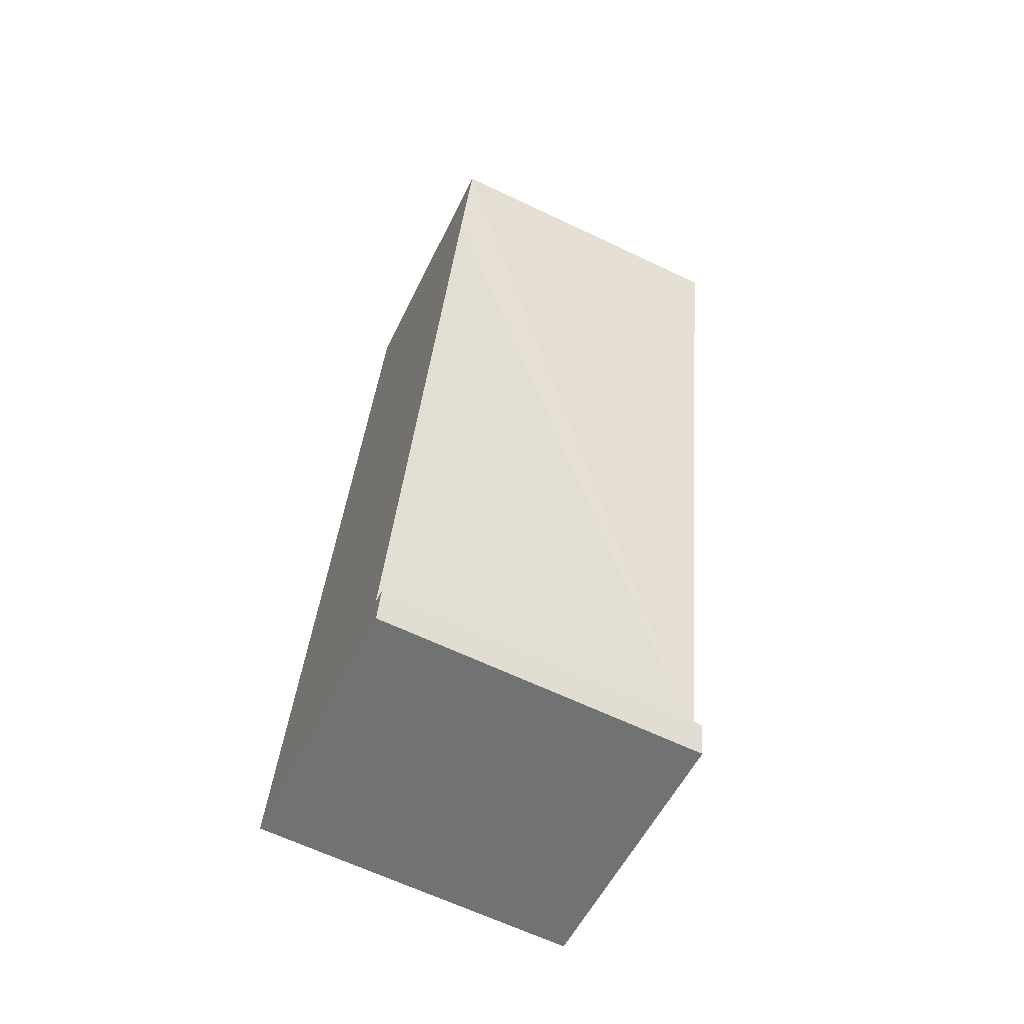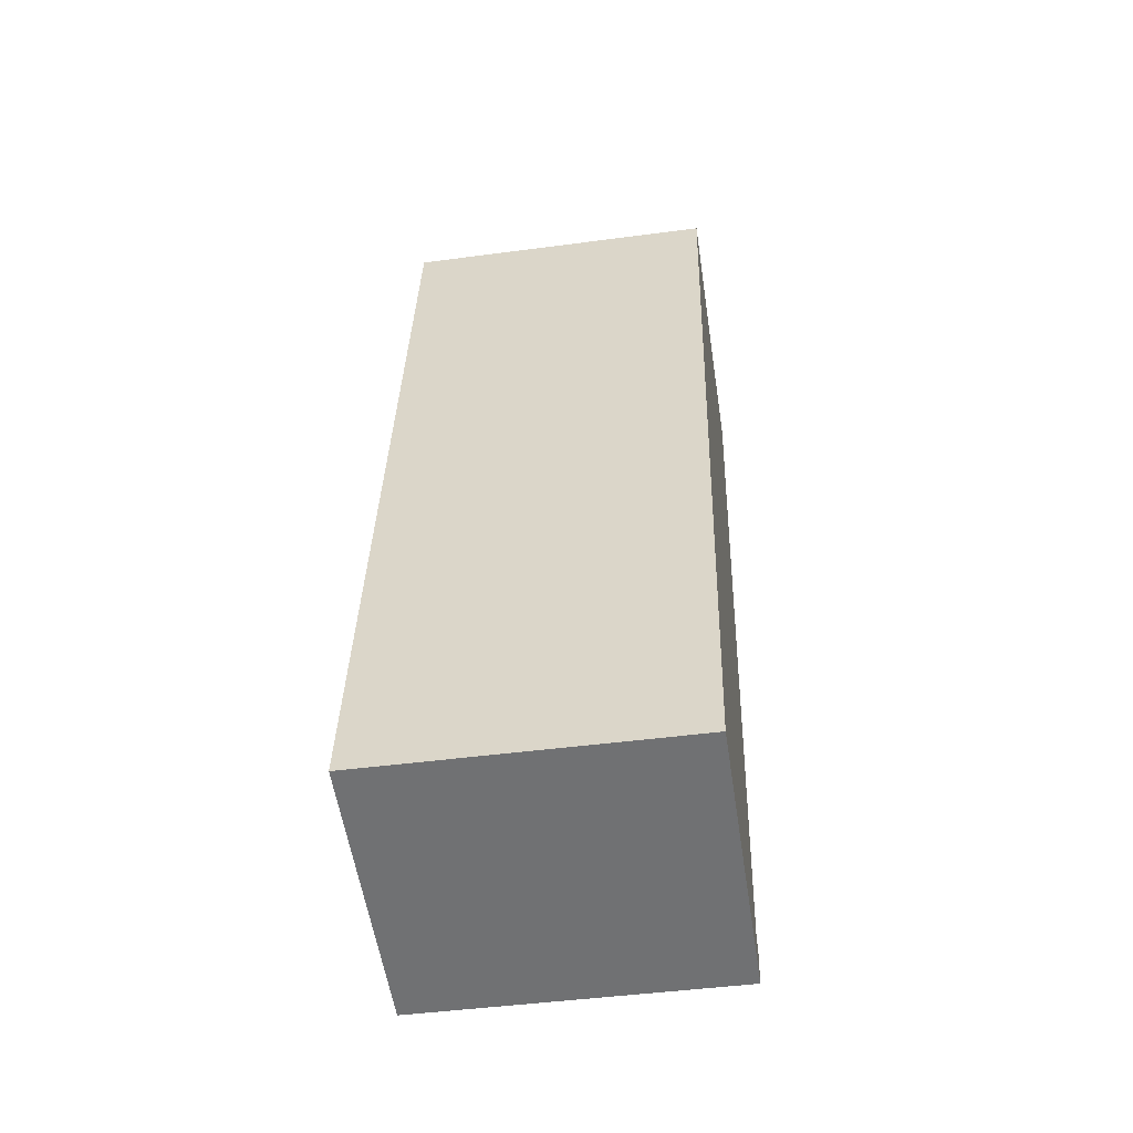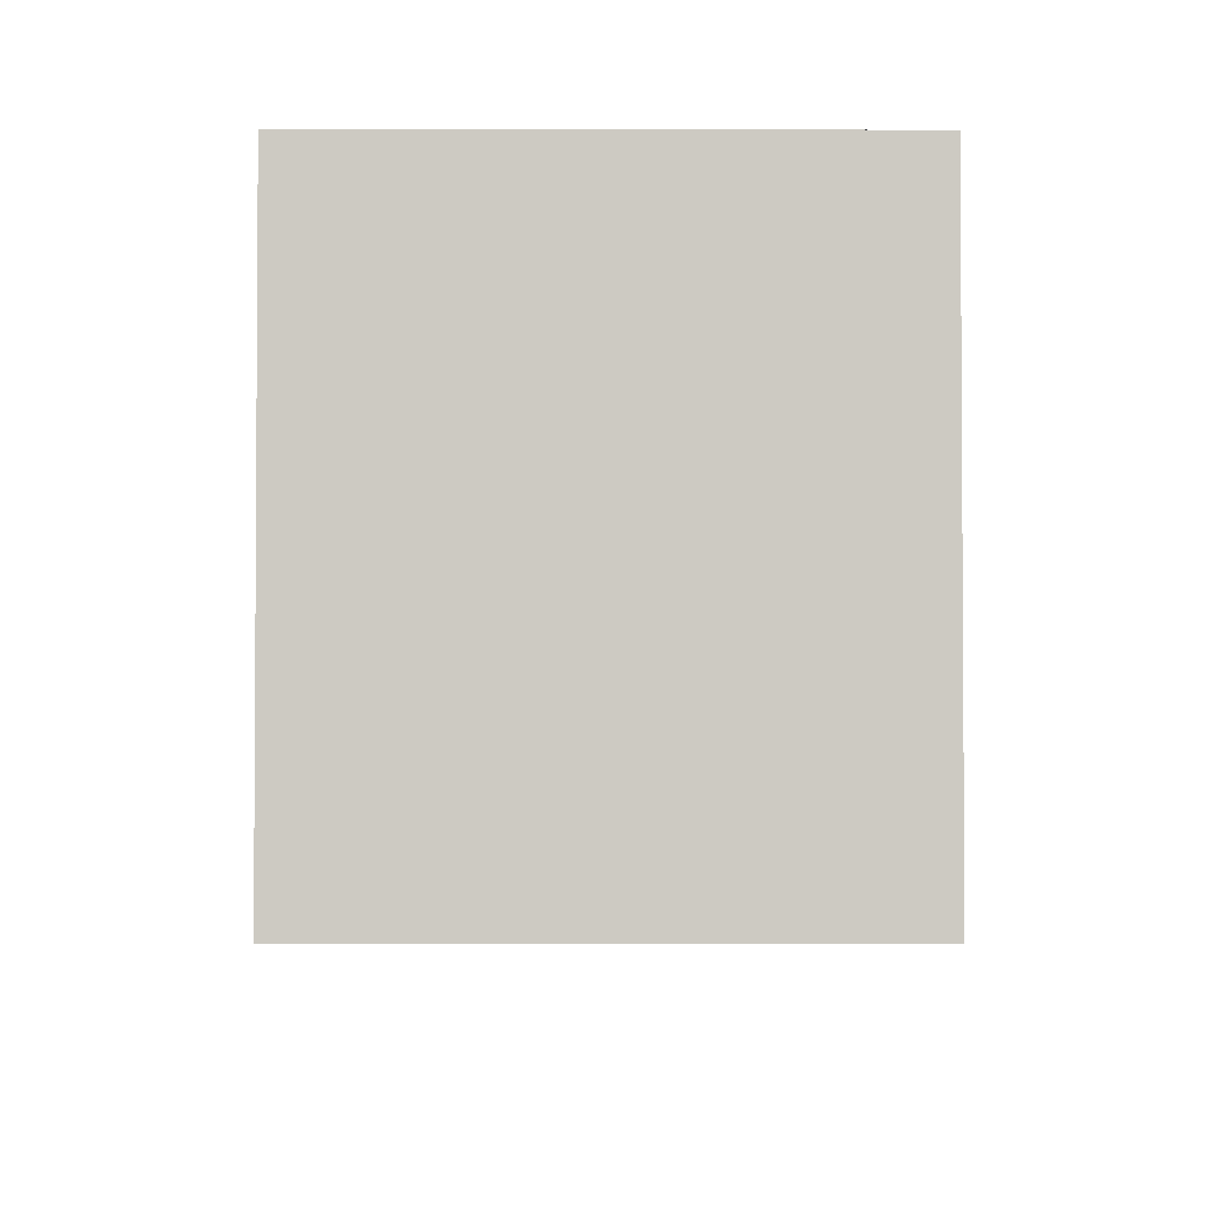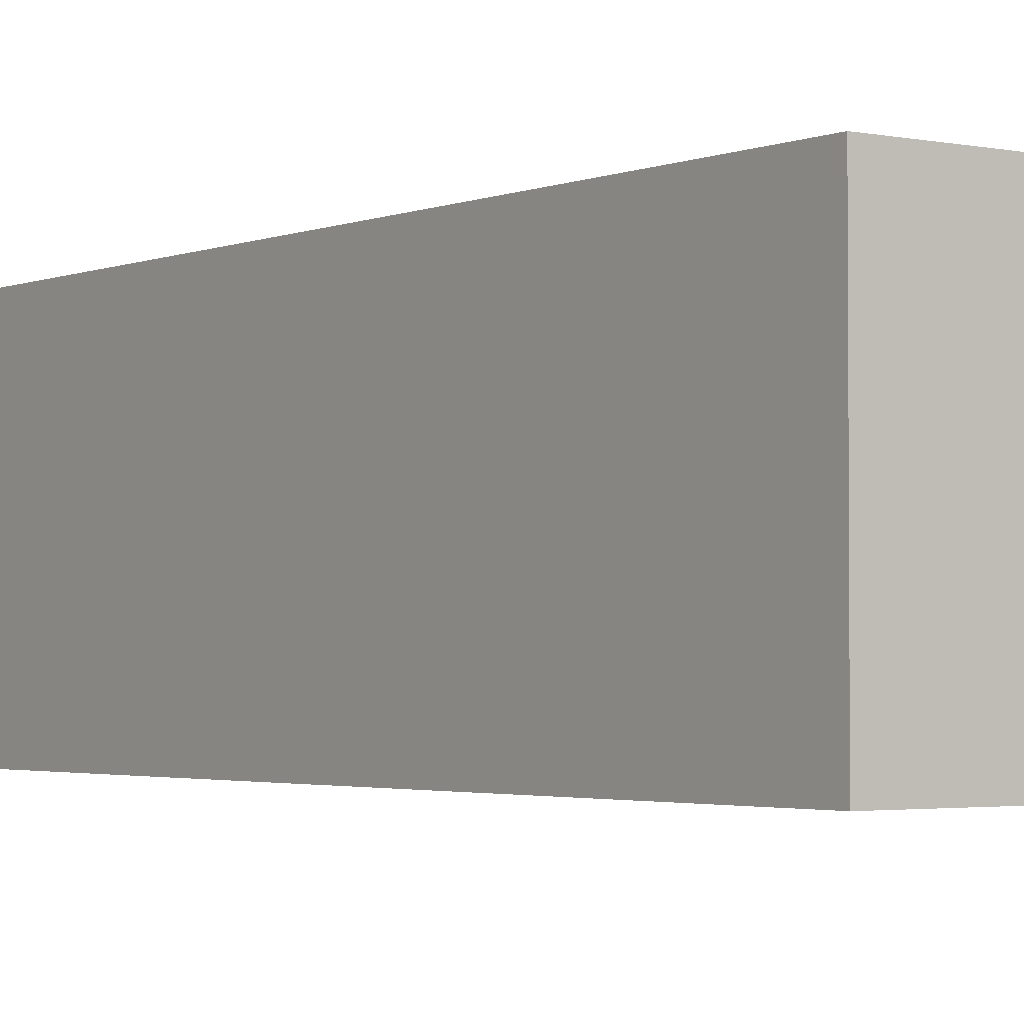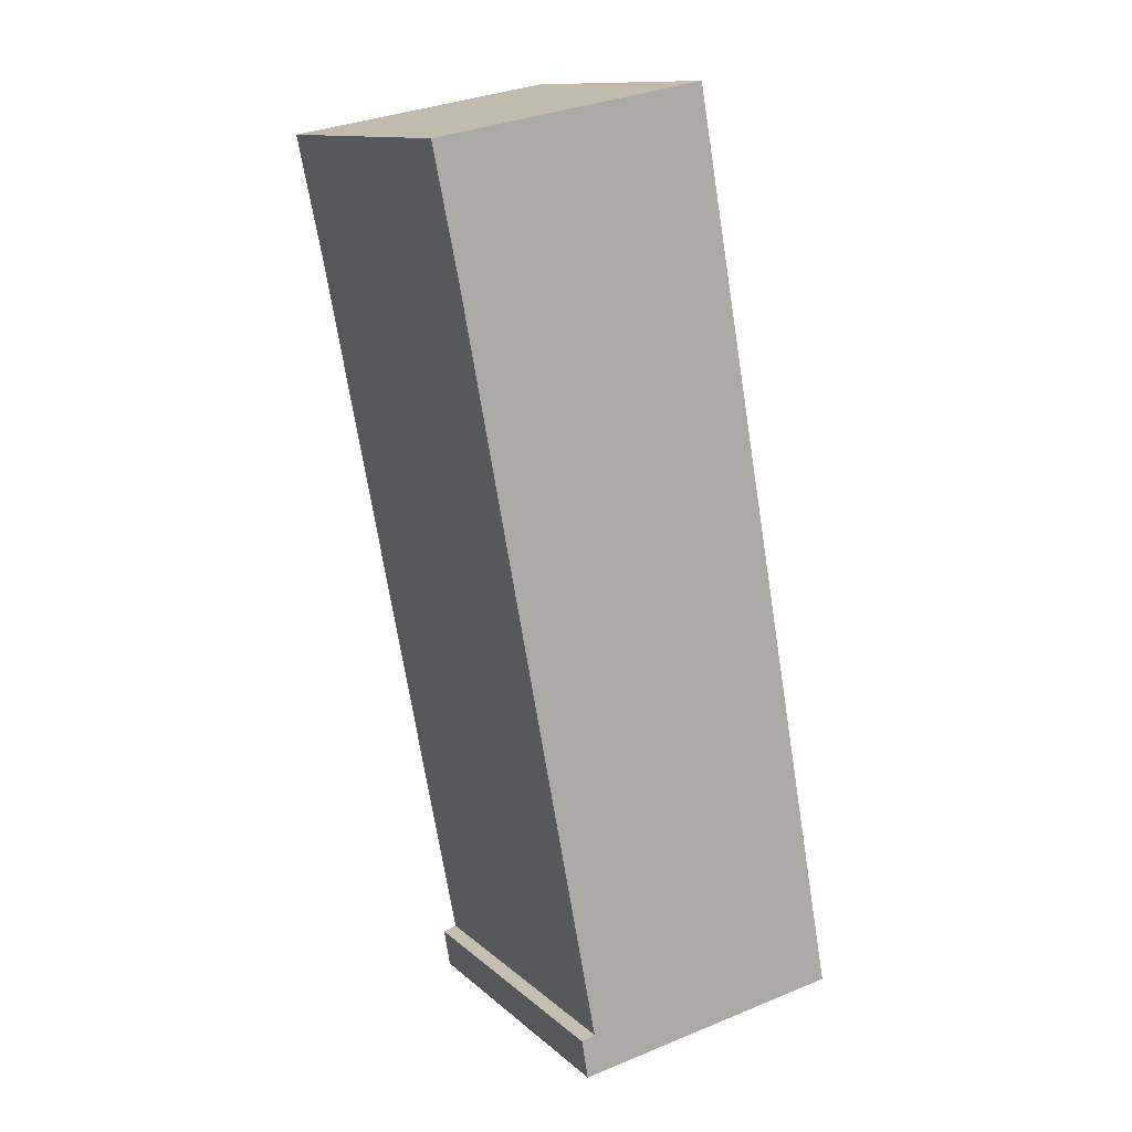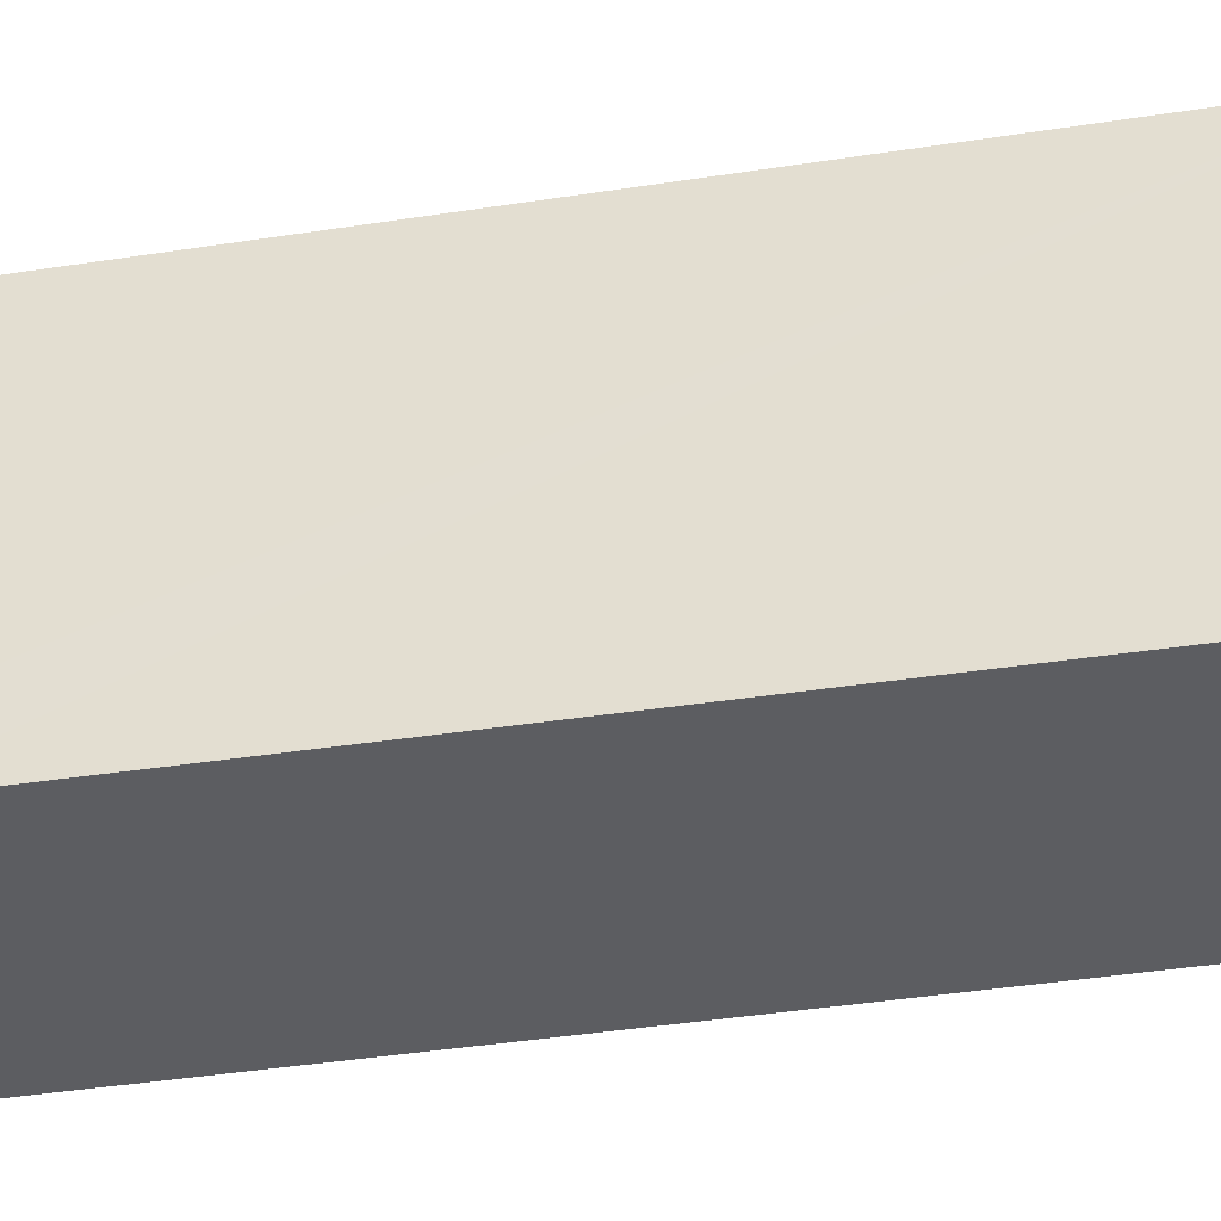
<metadata>
{"format":"obj","ext":"obj","renderer":"f3d","projection":"perspective","resolution":1024,"background":"white","views":[{"elev":-64.7,"azim":64.4,"up":"+Z"},{"elev":-45.8,"azim":-81.3,"up":"+Z"},{"elev":-3.8,"azim":10.3,"up":"+Y"},{"elev":-2.5,"azim":-25.7,"up":"+Y"},{"elev":12.3,"azim":151.8,"up":"+Z"},{"elev":-36.8,"azim":112.1,"up":"+Y"}]}
</metadata>
<code>
v  7.964 9.147 -1.34
v  7.748 9.147 -0.098
v  8.148 9.147 -0.212
v  0 9.147 5.601e-16
v  4.639 9.147 26.03
v  11.69 9.147 21.02
v  12.41 9.147 24.6
v  8.148 1.298e-17 -0.212
v  7.964 8.205e-17 -1.34
v  12.41 -1.506e-15 24.6
v  11.69 -1.287e-15 21.02
v  7.748 6.001e-18 -0.098
v  0 0 0
v  4.639 -1.594e-15 26.03
g defaultobject
f 1 2 3
f 2 1 4
f 2 4 5
f 6 5 7
f 5 6 2
f 8 1 3
f 1 8 9
f 10 6 7
f 6 10 2
f 2 10 11
f 2 11 12
f 9 4 1
f 4 9 13
f 13 5 4
f 5 13 14
f 14 7 5
f 7 14 10
f 12 3 2
f 3 12 8
f 13 12 14
f 12 13 9
f 12 9 8
f 14 11 10
f 11 14 12

</code>
